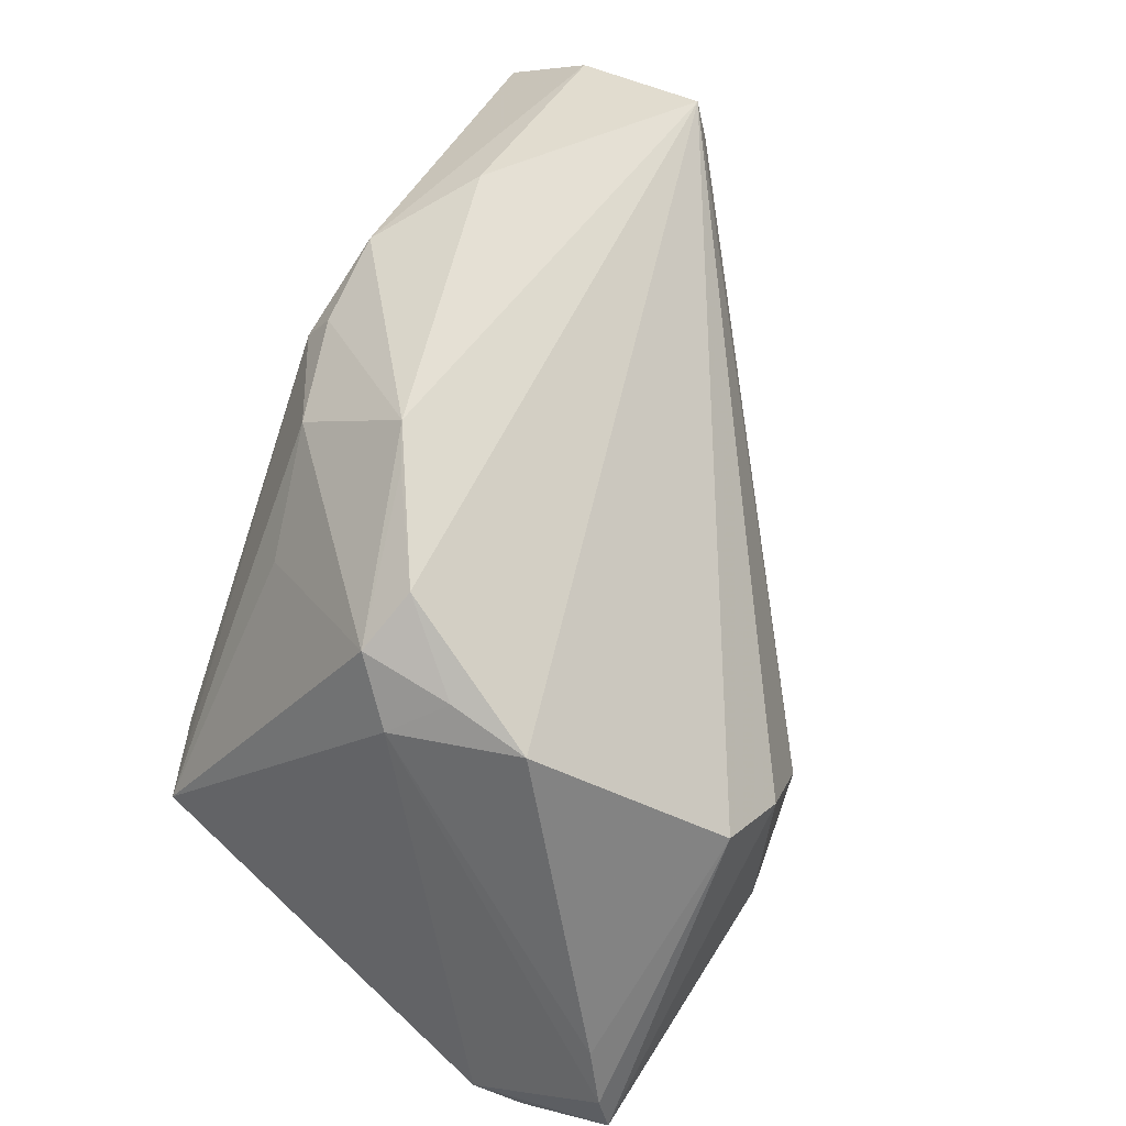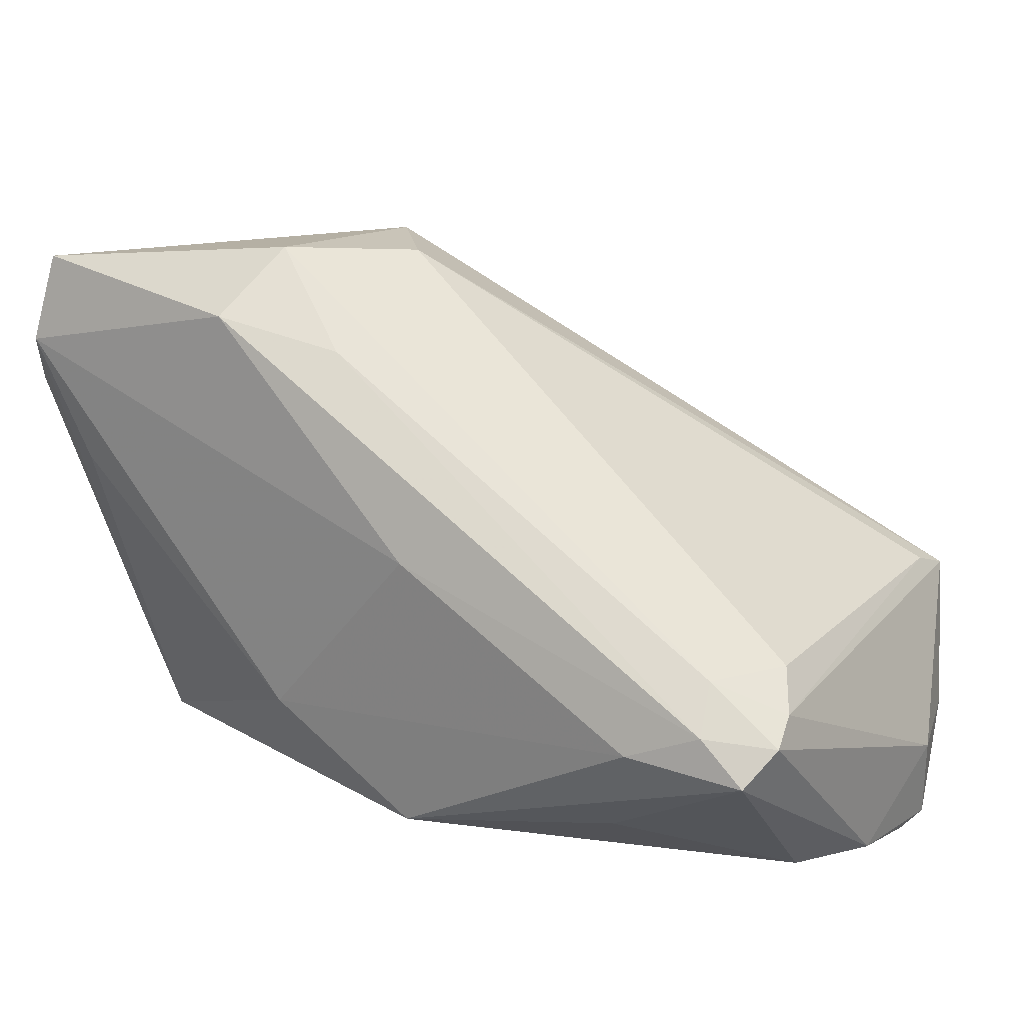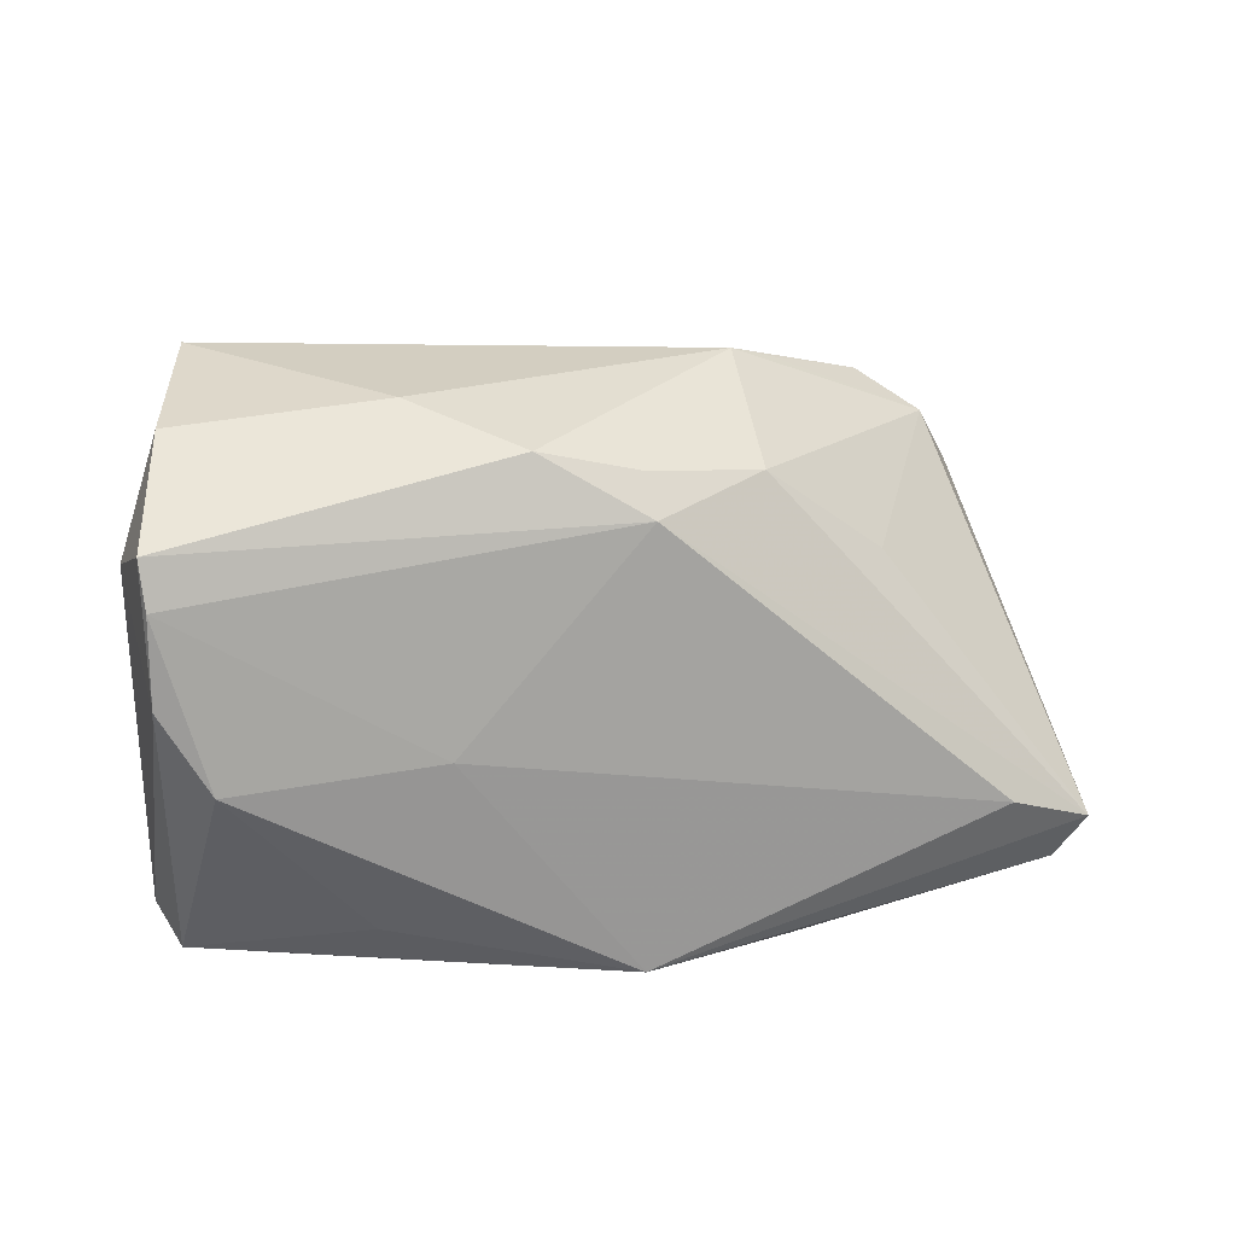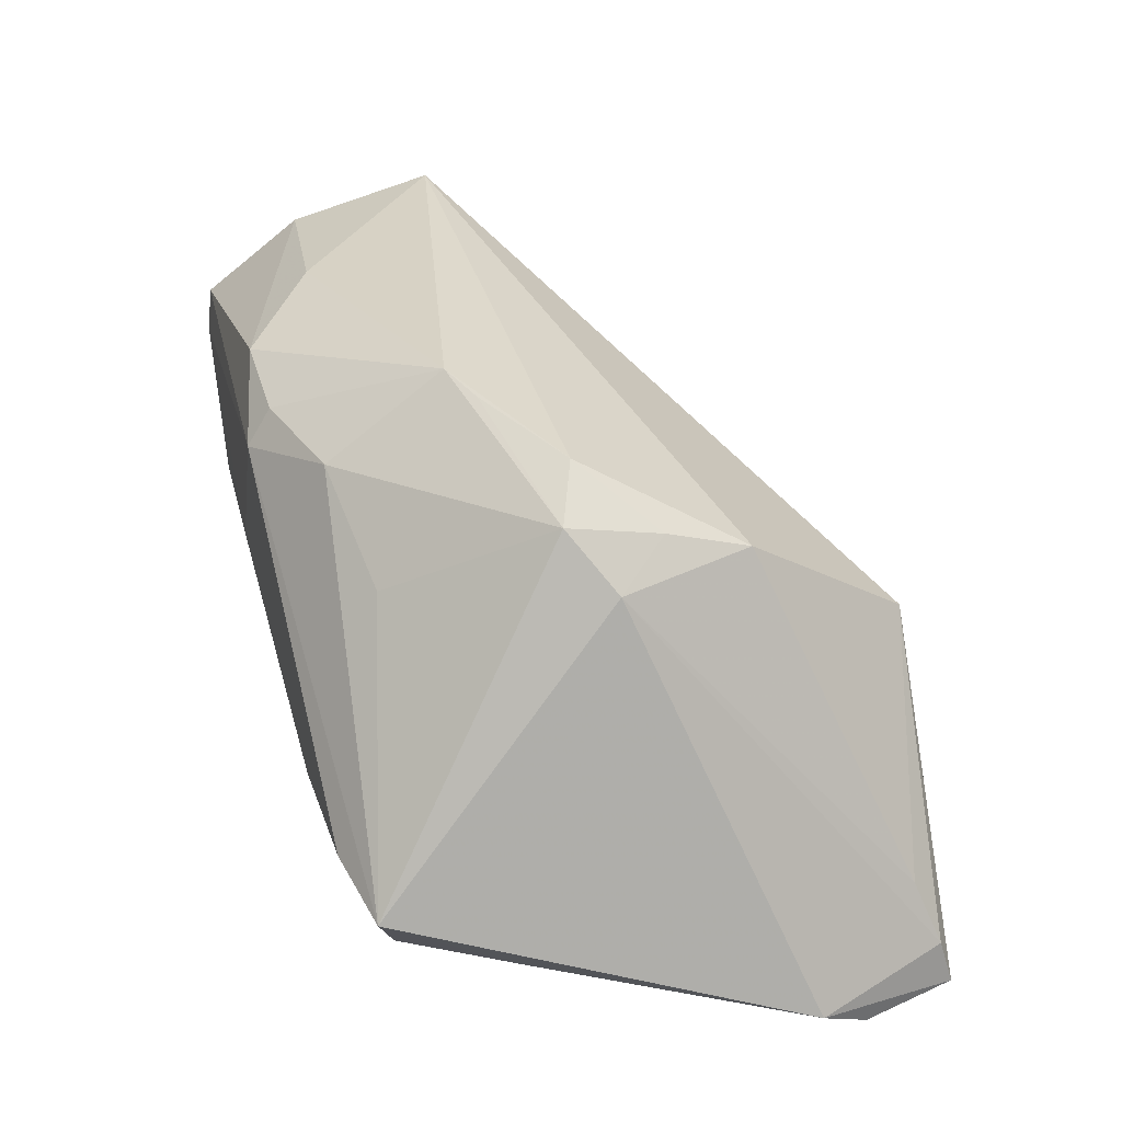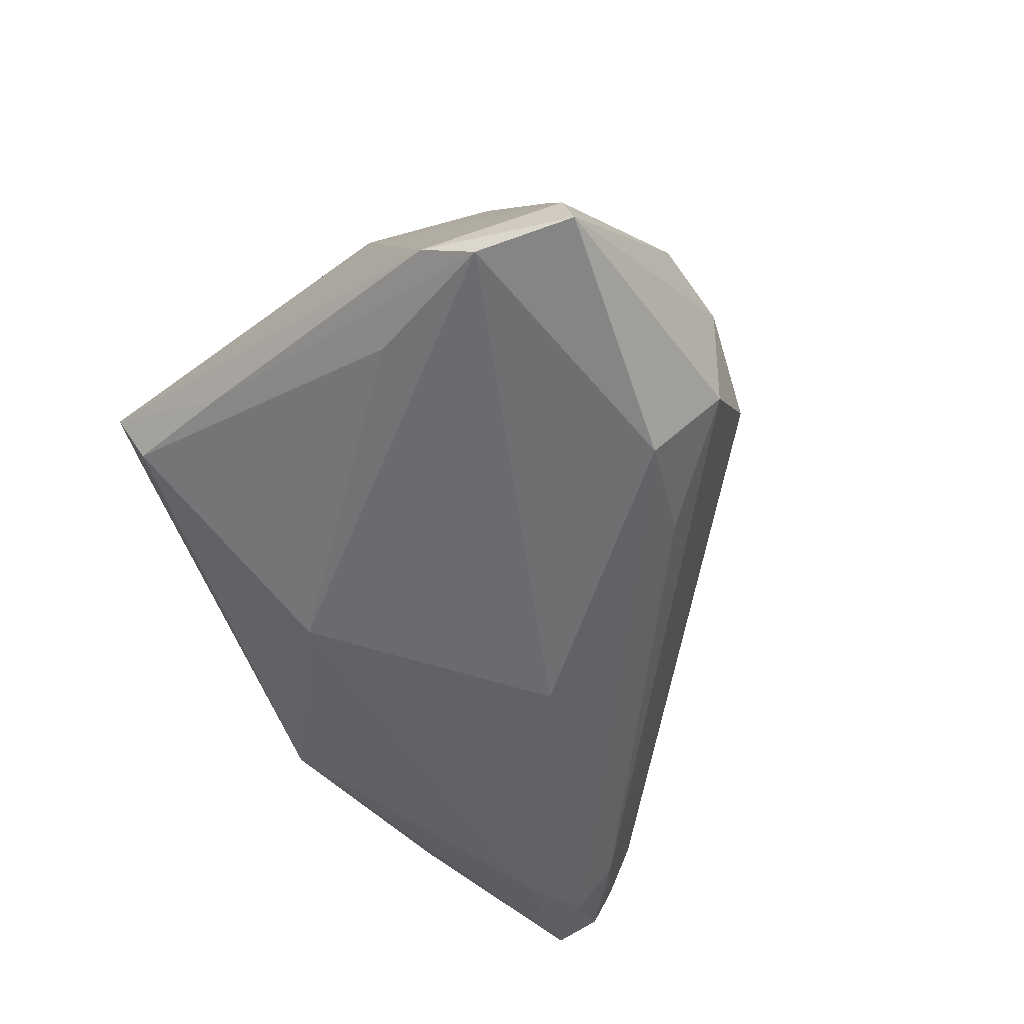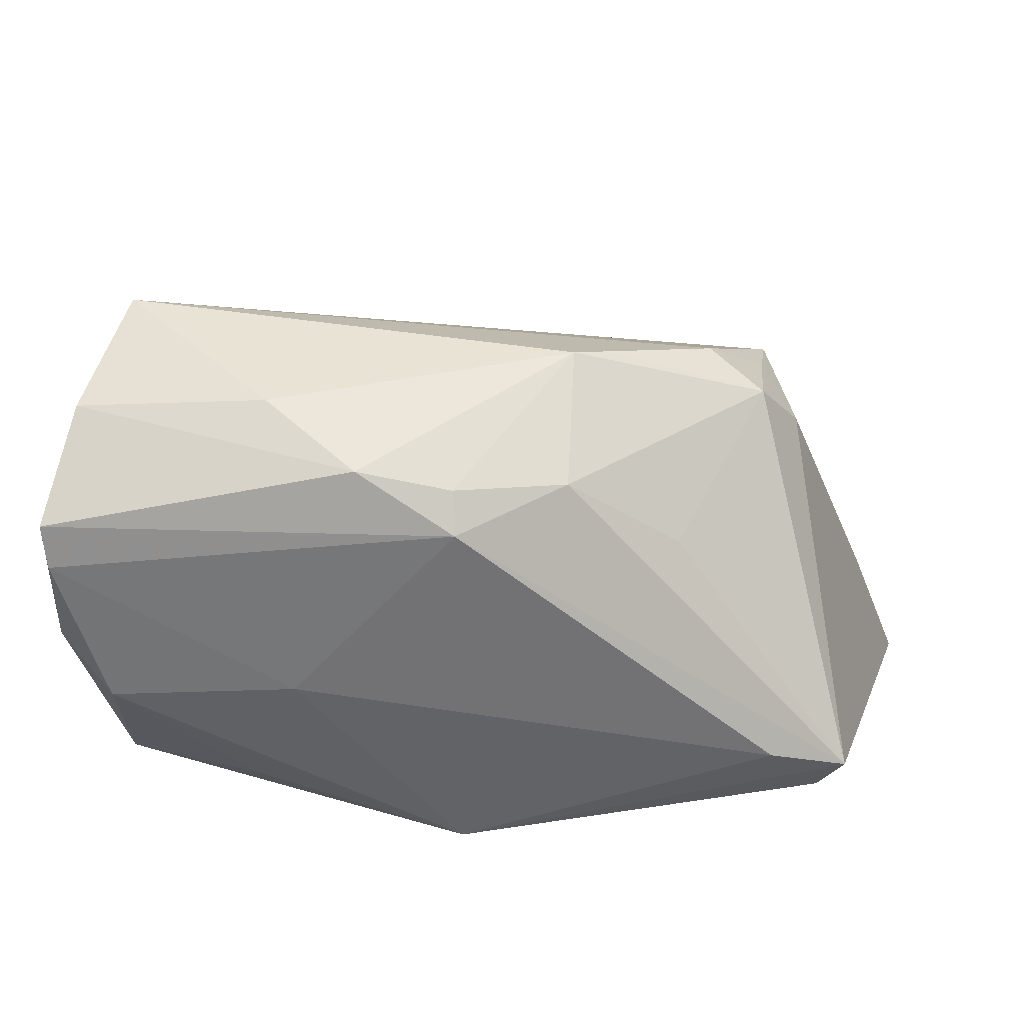
<metadata>
{"format":"obj","ext":"obj","renderer":"f3d","projection":"perspective","resolution":1024,"background":"white","views":[{"elev":60.0,"azim":118.6,"up":"+Z"},{"elev":15.4,"azim":-146.3,"up":"+Y"},{"elev":13.8,"azim":-11.6,"up":"+Z"},{"elev":30.7,"azim":76.6,"up":"+Z"},{"elev":-54.6,"azim":117.5,"up":"+Z"},{"elev":31.0,"azim":4.6,"up":"+Z"}]}
</metadata>
<code>
v 0.04034 -0.02321 -0.01148
v 0.01432 0.03895 0.002081
v -0.01437 -0.02675 0.0267
v 0.023 0.0005426 0.02913
v 0.01639 0.03885 -0.01838
v -0.04827 -0.007906 -0.01909
v -0.04127 -0.006875 -0.0232
v 0.02928 -0.001686 0.02499
v 0.006068 0.02849 -0.02236
v 0.03752 -0.02123 -0.01598
v 0.02206 0.03705 0.006383
v -0.003626 -0.02473 -0.02351
v 0.04971 0.02092 -0.0245
v 0.03361 0.003106 0.01903
v 0.007835 -0.009112 0.03283
v -0.003585 -0.02871 0.02038
v 0.006235 0.03793 -0.006637
v -0.02506 -0.01877 0.03058
v -0.04766 -0.005238 -0.01572
v 0.01357 -0.01329 -0.0251
v 0.008019 -0.02196 0.02338
v -0.04652 -0.01733 0.02821
v 0.04126 -0.008913 -0.01843
v -0.04878 -0.02809 0.01902
v 0.03174 -0.02575 -0.008791
v -0.0403 -0.001828 -0.01961
v -0.02196 -0.02828 -0.0008618
v -0.004077 -0.02603 0.02444
v 0.04596 0.03478 -0.02032
v -0.046 -0.01171 -0.02261
v 0.0419 0.01227 -0.02529
v -0.02828 -0.02107 -0.0187
v -0.03321 -0.01002 -0.02503
v 0.01238 -0.00663 0.03157
v -0.005766 0.007071 -0.02709
v -0.04527 -0.00138 -0.0119
v 0.02942 0.008567 0.0231
v 0.02999 0.01747 0.0208
v -0.04297 -0.02806 -0.002945
v -0.04343 -0.001543 0.03374
v 0.04826 0.02626 -0.02709
v 0.01902 0.03188 -0.02709
v -0.04804 -0.02776 0.005114
v -0.04281 3.334e-05 0.02882
v 0.02026 -0.01885 0.01486
v 0.04633 0.03622 -0.02533
v -0.04821 -0.02871 0.01416
v 0.04348 0.0323 -0.01385
v -0.05014 -0.01865 0.01639
f 46 42 5
f 20 10 12
f 12 10 1
f 14 1 13
f 14 8 1
f 5 42 9
f 41 46 13
f 42 46 41
f 40 49 22
f 26 17 5
f 5 9 26
f 22 49 24
f 21 16 1
f 1 16 25
f 25 12 1
f 13 46 29
f 29 14 13
f 29 46 11
f 23 41 13
f 13 1 23
f 1 10 23
f 31 10 20
f 20 41 31
f 31 23 10
f 41 23 31
f 17 26 36
f 2 40 11
f 17 40 2
f 5 17 2
f 11 46 2
f 2 46 5
f 16 24 47
f 1 8 45
f 45 21 1
f 8 21 45
f 15 4 40
f 15 21 8
f 32 12 39
f 39 30 32
f 32 30 12
f 20 12 33
f 12 30 33
f 39 12 27
f 12 25 27
f 27 25 16
f 27 47 39
f 16 47 27
f 11 40 38
f 40 4 38
f 44 40 17
f 17 36 44
f 19 26 6
f 19 36 26
f 6 49 19
f 49 40 19
f 40 44 19
f 19 44 36
f 43 30 39
f 39 47 43
f 6 30 43
f 43 49 6
f 43 24 49
f 43 47 24
f 18 40 22
f 18 15 40
f 8 4 34
f 34 15 8
f 4 15 34
f 7 33 30
f 7 9 42
f 7 26 9
f 6 26 7
f 7 30 6
f 35 41 20
f 20 33 35
f 42 41 35
f 35 7 42
f 33 7 35
f 14 29 48
f 48 38 14
f 48 29 11
f 11 38 48
f 8 14 37
f 14 38 37
f 37 4 8
f 37 38 4
f 15 18 3
f 3 24 16
f 22 24 3
f 3 18 22
f 21 15 28
f 15 3 28
f 16 21 28
f 28 3 16

</code>
